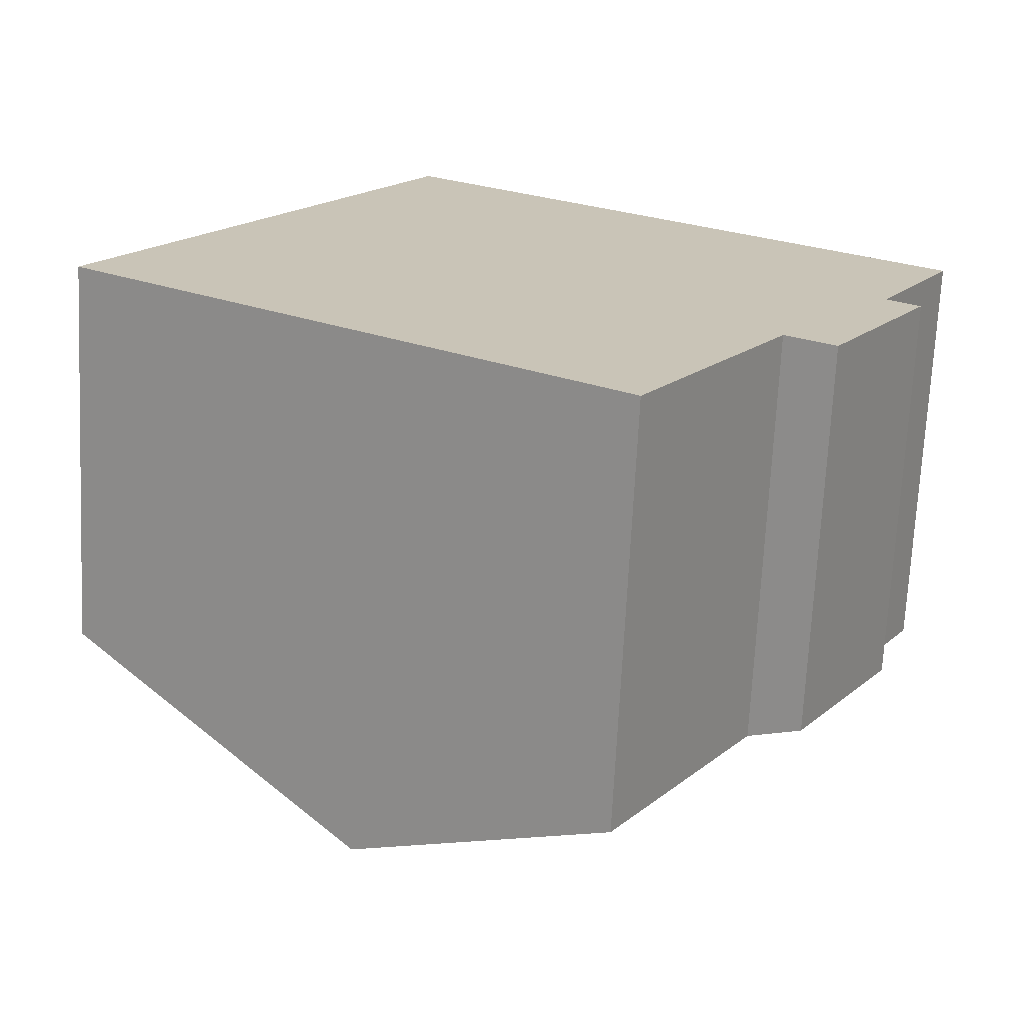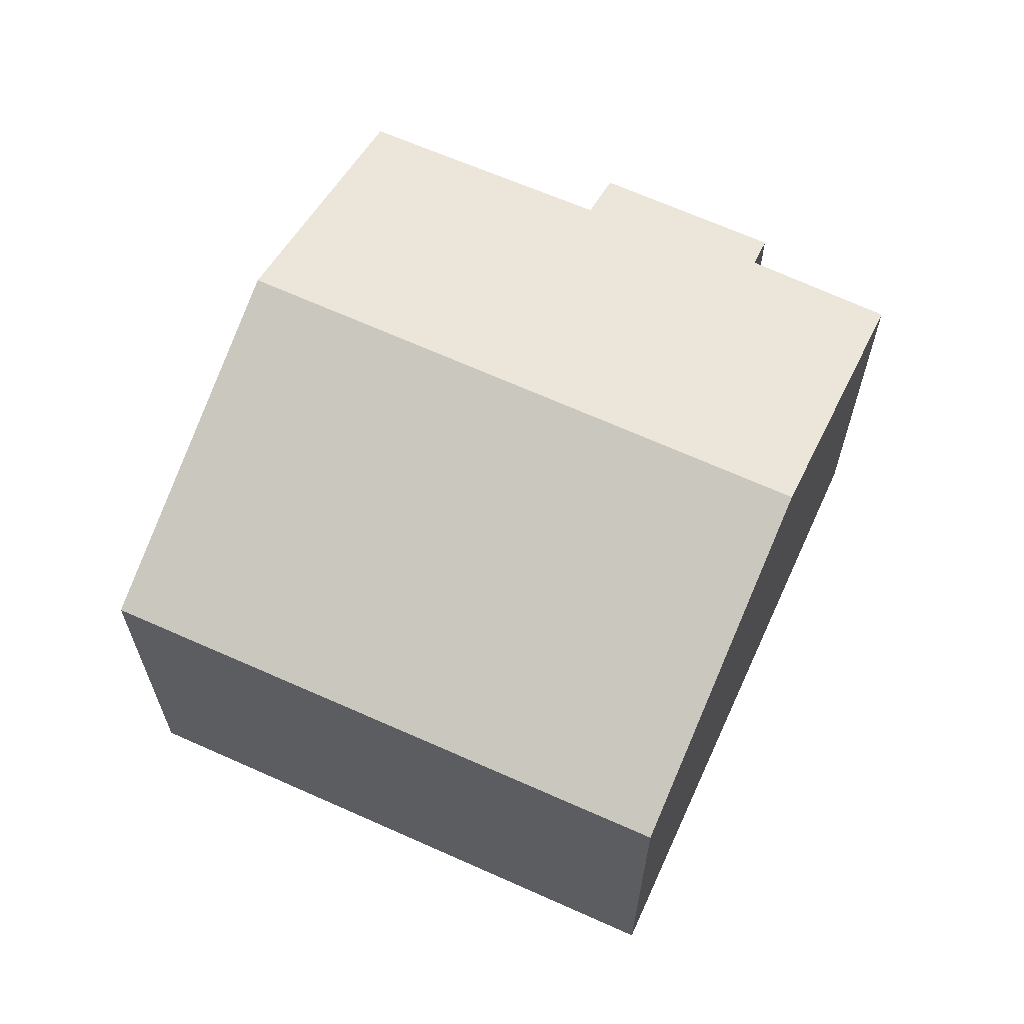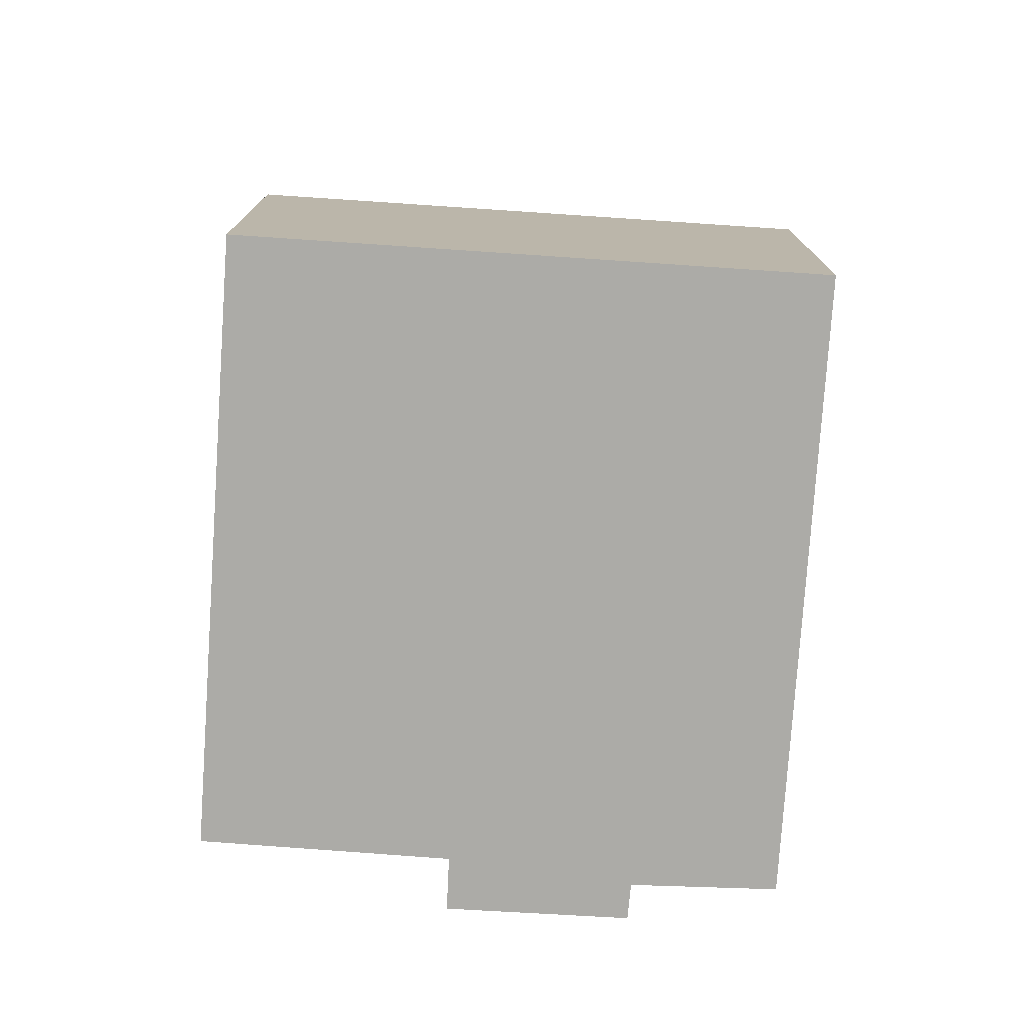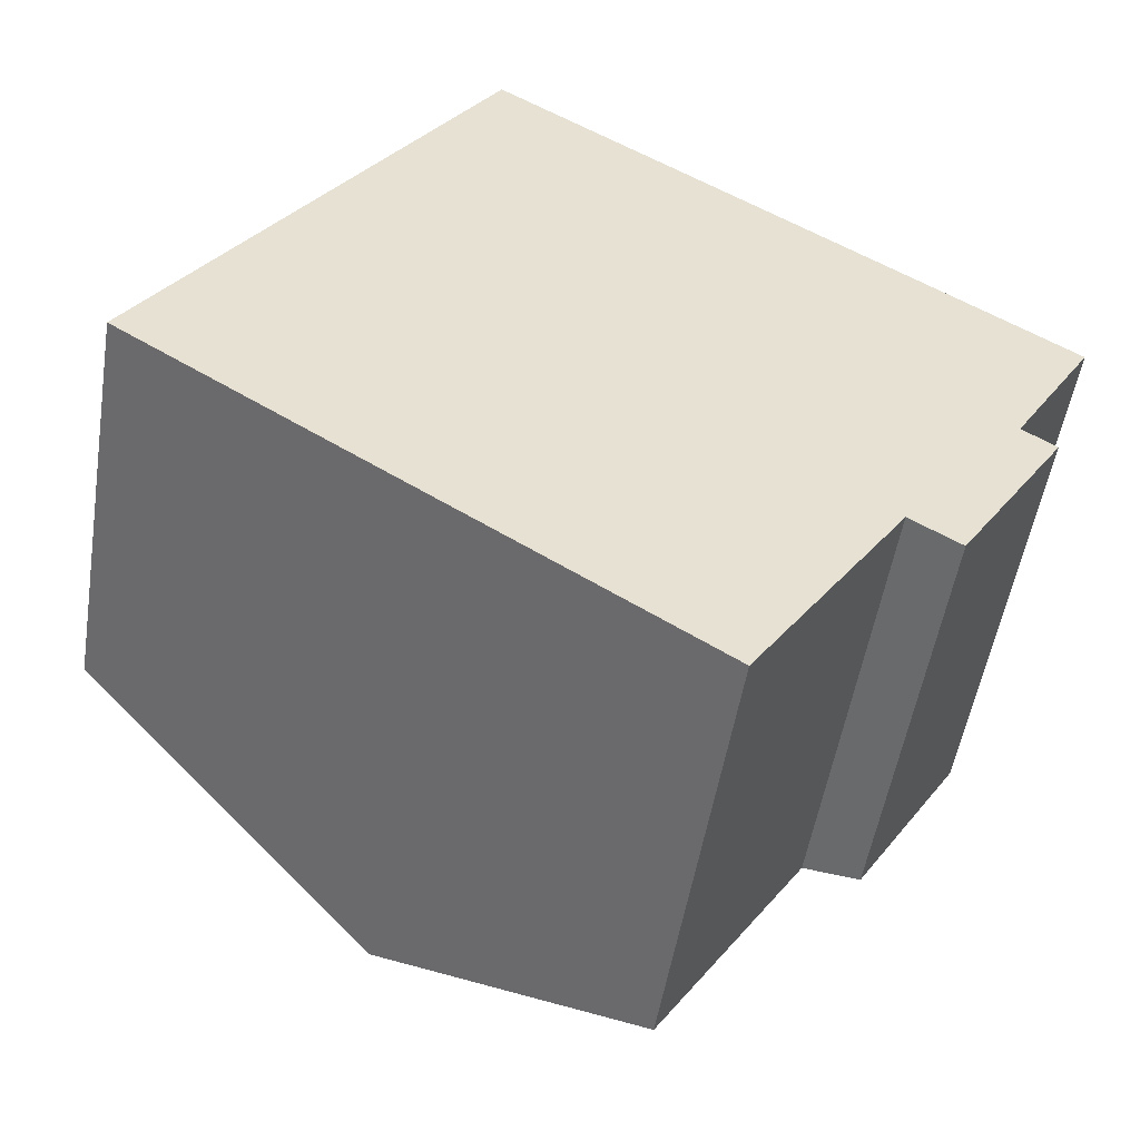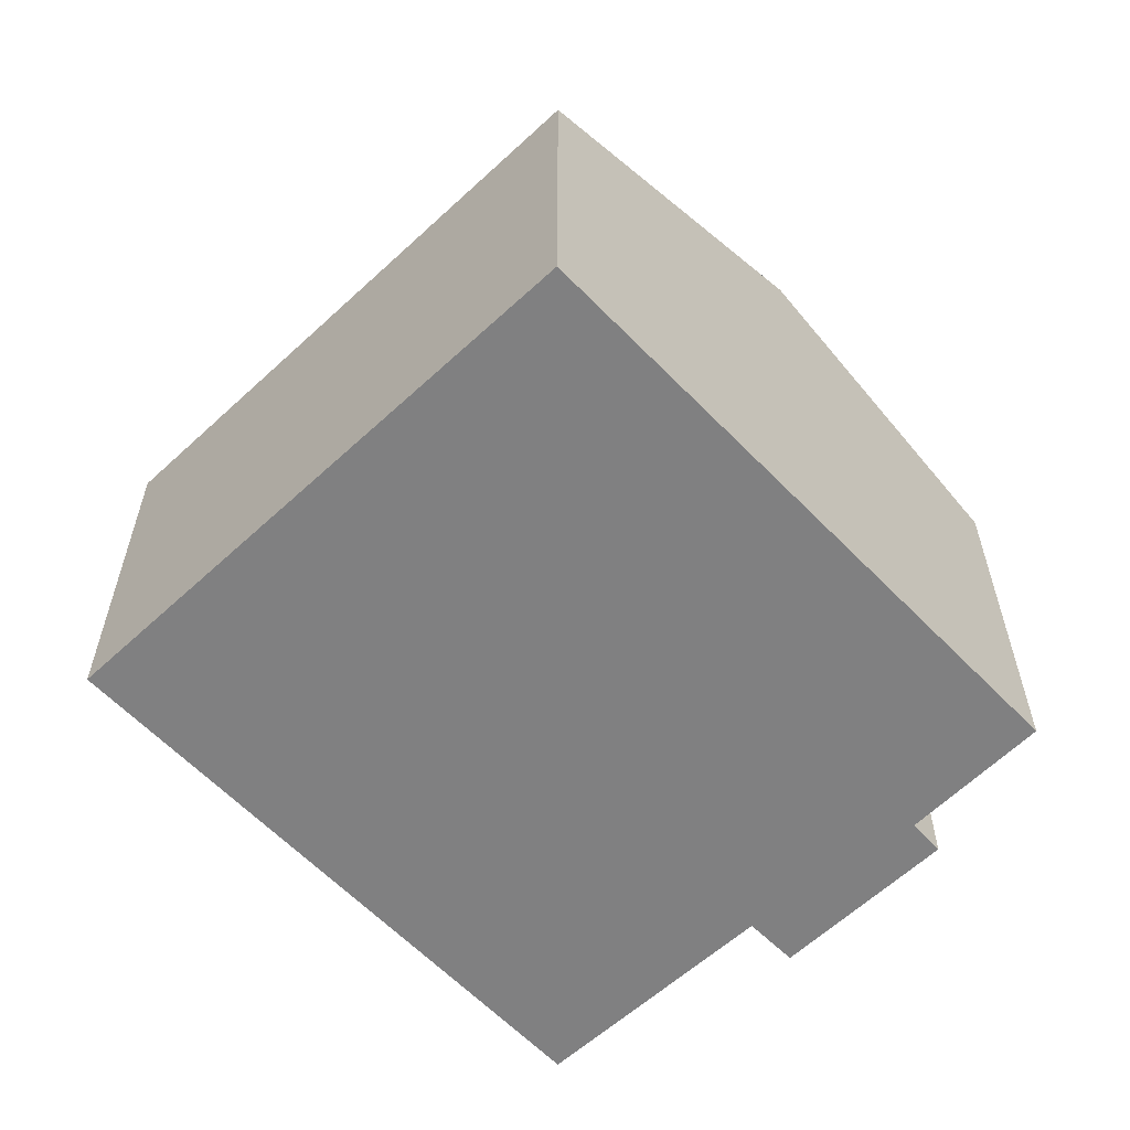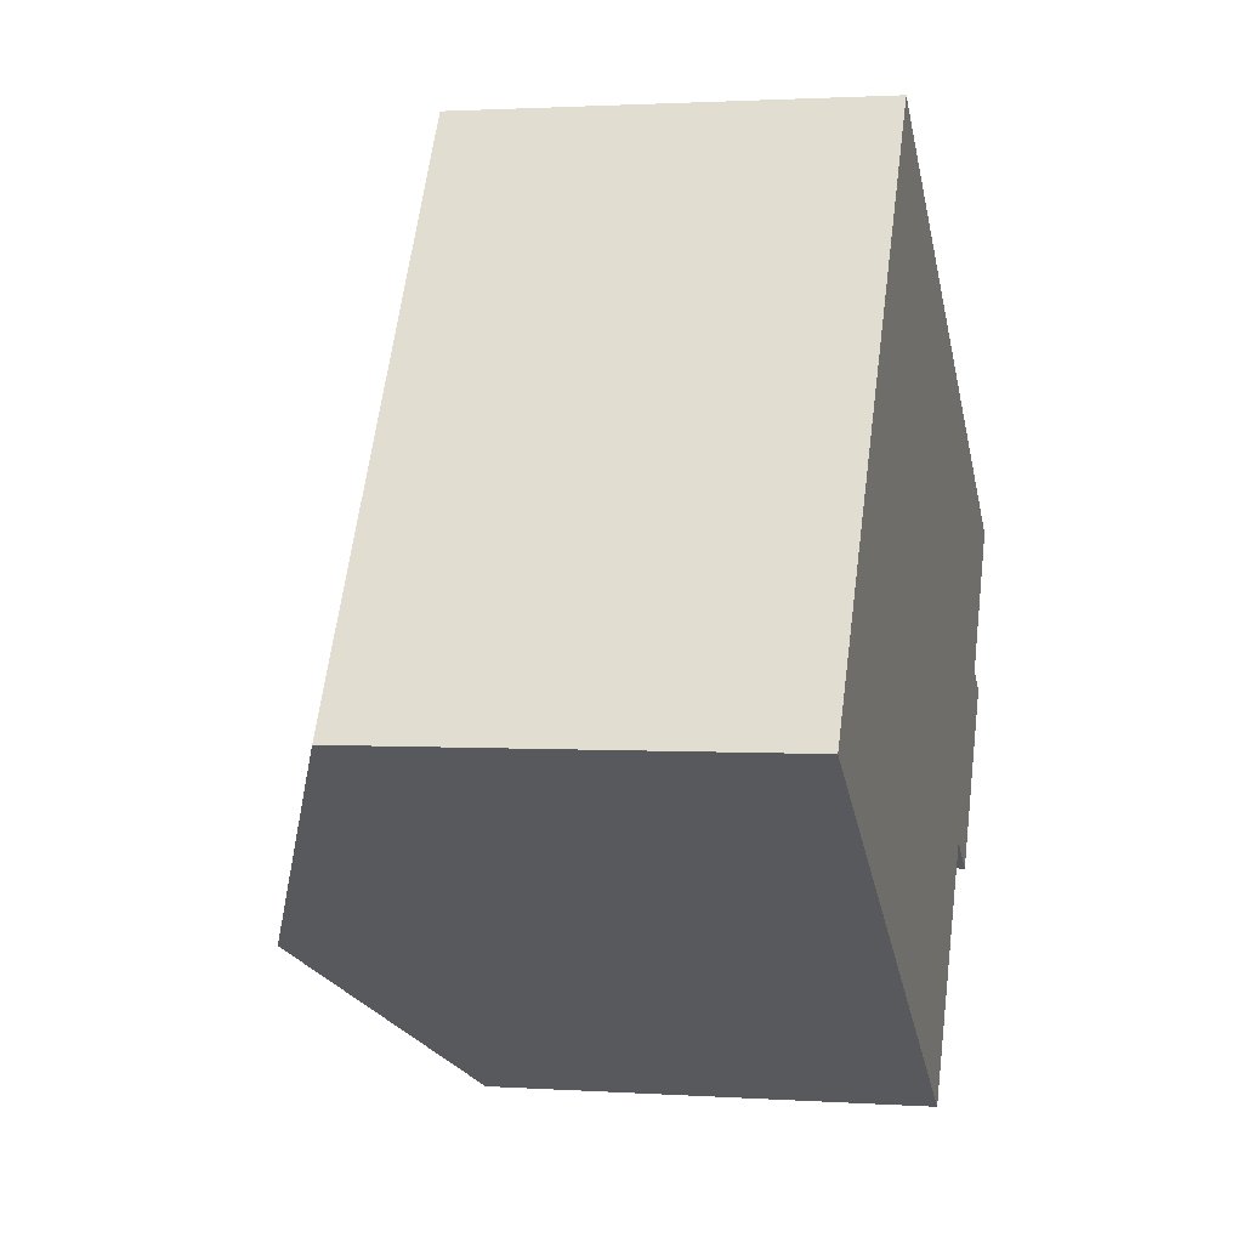
<metadata>
{"format":"obj","ext":"obj","renderer":"f3d","projection":"perspective","resolution":1024,"background":"white","views":[{"elev":-70.4,"azim":-2.8,"up":"+Z"},{"elev":65.2,"azim":-32.9,"up":"+Y"},{"elev":-76.3,"azim":-61.0,"up":"+Y"},{"elev":-51.8,"azim":-9.1,"up":"+Z"},{"elev":-60.2,"azim":-13.7,"up":"+Y"},{"elev":1.7,"azim":-76.4,"up":"+Z"}]}
</metadata>
<code>
v  10.71 9.081 5.539
v  9.266 7.156 -6.049
v  5.085 9.081 -3.32
v  11.76 7.126 -2.265
v  12.59 6.75 -2.777
v  13.82 7.008 0.399
v  15.18 7.035 2.677
v  14.36 6.754 0.029
v  0 6.74 4.127e-16
v  5.663 6.77 8.771
v  14.36 -1.776e-18 0.029
v  12.59 1.7e-16 -2.777
v  9.266 3.704e-16 -6.049
v  11.76 1.387e-16 -2.265
v  15.18 -1.639e-16 2.677
v  13.82 -2.443e-17 0.399
v  5.085 2.033e-16 -3.32
v  0 0 0
v  5.663 -5.371e-16 8.771
v  10.71 -3.392e-16 5.539
g defaultobject
f 1 2 3
f 2 1 4
f 4 1 5
f 5 1 6
f 6 1 7
f 8 5 6
f 9 1 3
f 1 9 10
f 11 5 8
f 5 11 12
f 4 13 2
f 13 4 14
f 15 6 7
f 6 15 16
f 5 14 4
f 14 5 12
f 13 3 2
f 3 13 9
f 9 13 17
f 9 17 18
f 9 19 10
f 19 9 18
f 19 1 10
f 1 19 7
f 7 19 20
f 7 20 15
f 16 8 6
f 8 16 11
f 11 16 12
f 17 19 18
f 19 17 13
f 19 13 14
f 19 14 12
f 19 12 16
f 19 16 15
f 19 15 20

</code>
